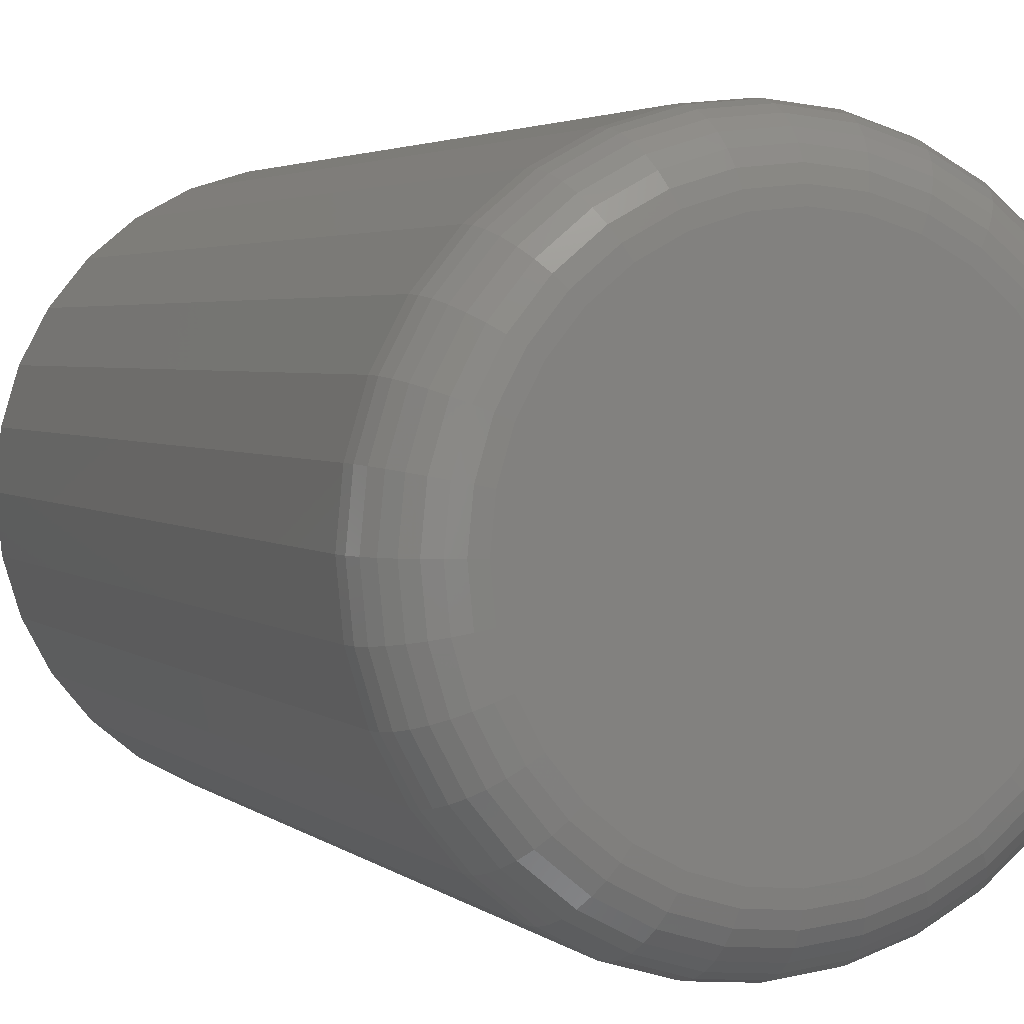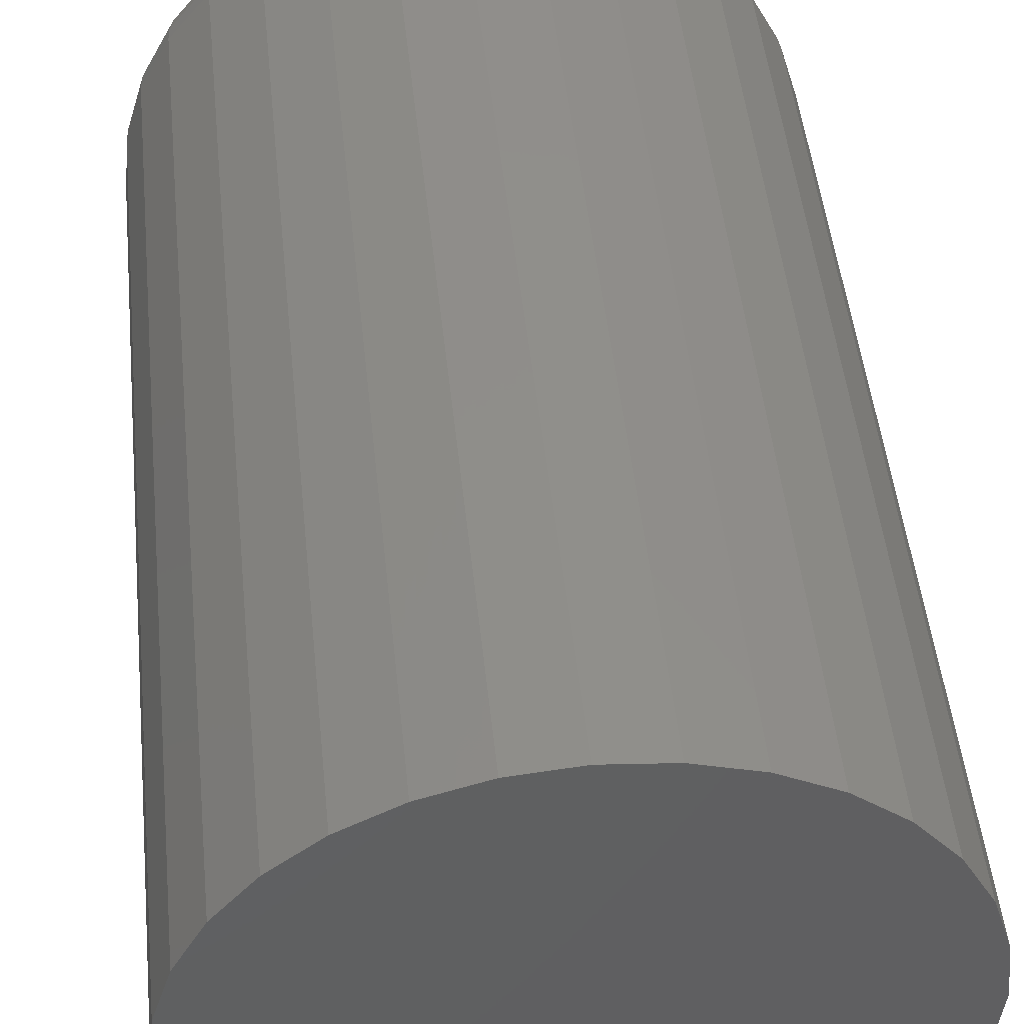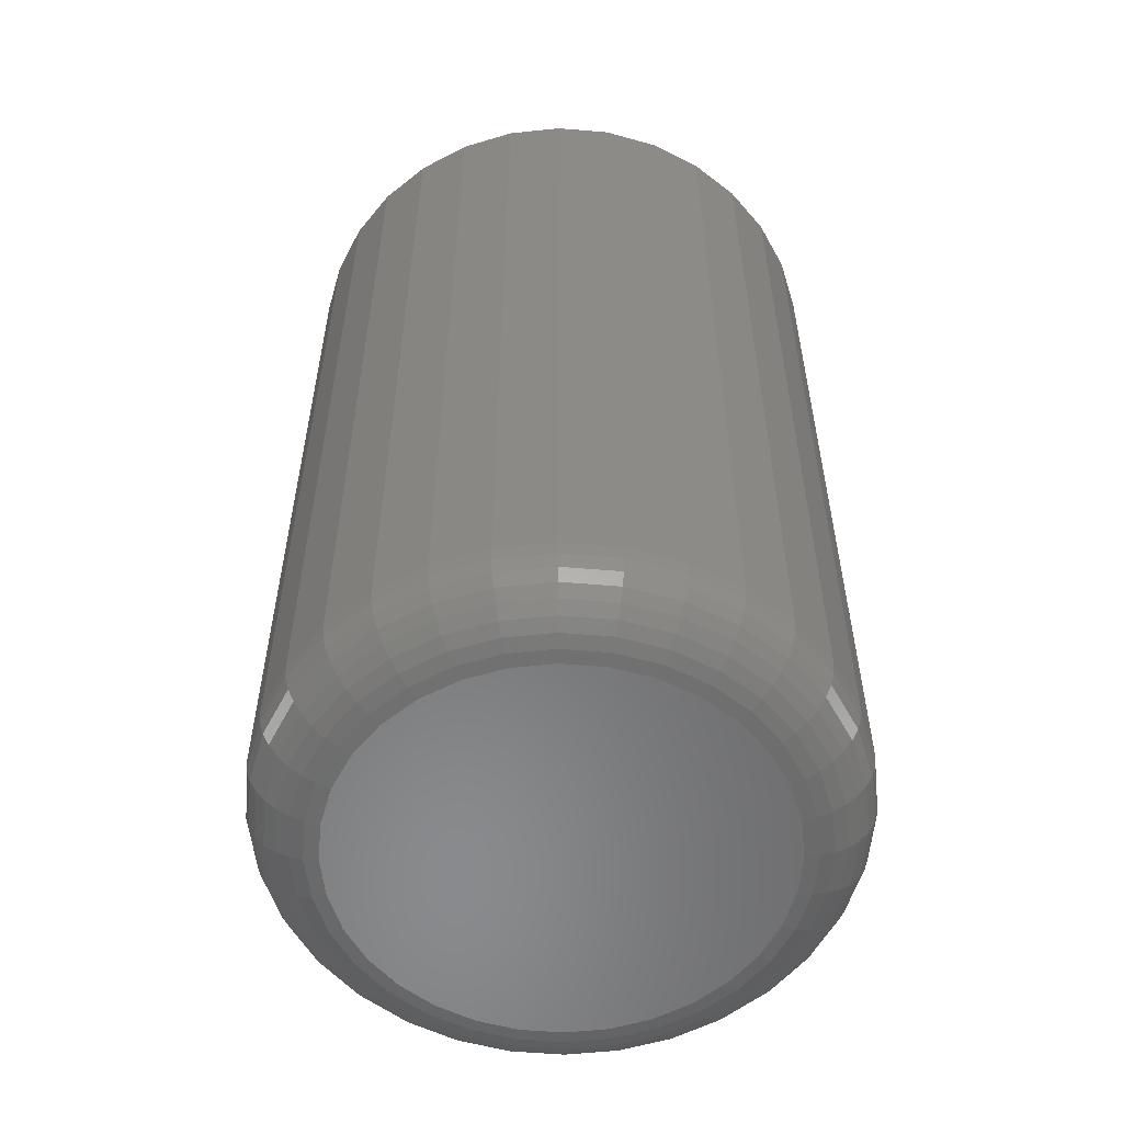
<metadata>
{"format":"stl","ext":"stl","renderer":"f3d","projection":"perspective","resolution":1024,"background":"white","views":[{"elev":3.1,"azim":157.0,"up":"+Y"},{"elev":47.4,"azim":-5.8,"up":"+Y"},{"elev":-56.1,"azim":0.6,"up":"+Z"}]}
</metadata>
<code>
# stl→obj: 320 verts, 636 faces
v 0.2424 0.02579 0
v 0.2467 0.02711 0
v 0.2512 0.02755 0
v 0.2557 0.02711 0
v 0.2601 0.02579 0
v 0.2384 0.02365 0
v 0.2641 0.02365 0
v 0.2349 0.02078 0
v 0.2676 0.02078 0
v 0.232 0.01728 0
v 0.2704 0.01728 0
v 0.2299 0.01328 0
v 0.2726 0.01328 0
v 0.2286 0.008949 0
v 0.2739 0.008949 0
v 0.2726 -0.004402 0
v 0.2299 -0.004402 0
v 0.2739 -6.747e-05 0
v 0.232 -0.008398 0
v 0.2704 -0.008398 0
v 0.2349 -0.0119 0
v 0.2676 -0.0119 0
v 0.2384 -0.01477 0
v 0.2641 -0.01477 0
v 0.2424 -0.01691 0
v 0.2601 -0.01691 0
v 0.2467 -0.01822 0
v 0.2512 -0.01867 0
v 0.2557 -0.01822 0
v 0.2286 -6.747e-05 0
v 0.2281 0.004441 0
v 0.2743 0.004441 0
v 0.2822 0.004441 0.007812
v 0.2822 0.004441 0.1016
v 0.2816 -0.001592 0.007812
v 0.2816 -0.001592 0.1016
v 0.2798 -0.007392 0.007812
v 0.2798 -0.007392 0.1016
v 0.2769 -0.01274 0.007812
v 0.2769 -0.01274 0.1016
v 0.2731 -0.01742 0.007812
v 0.2731 -0.01742 0.1016
v 0.2684 -0.02127 0.007812
v 0.2684 -0.02127 0.1016
v 0.2631 -0.02413 0.007812
v 0.2631 -0.02413 0.1016
v 0.2573 -0.02589 0.007812
v 0.2573 -0.02589 0.1016
v 0.2512 -0.02648 0.007812
v 0.2512 -0.02648 0.1016
v 0.2452 -0.02589 0.007812
v 0.2452 -0.02589 0.1016
v 0.2394 -0.02413 0.007812
v 0.2394 -0.02413 0.1016
v 0.2341 -0.02127 0.007812
v 0.2341 -0.02127 0.1016
v 0.2294 -0.01742 0.007812
v 0.2294 -0.01742 0.1016
v 0.2255 -0.01274 0.007812
v 0.2255 -0.01274 0.1016
v 0.2227 -0.007392 0.007812
v 0.2227 -0.007392 0.1016
v 0.2209 -0.001592 0.007812
v 0.2209 -0.001592 0.1016
v 0.2203 0.004441 0.007812
v 0.2203 0.004441 0.1016
v 0.2209 0.01047 0.007812
v 0.2209 0.01047 0.1016
v 0.2227 0.01627 0.007812
v 0.2227 0.01627 0.1016
v 0.2255 0.02162 0.007812
v 0.2255 0.02162 0.1016
v 0.2294 0.02631 0.007812
v 0.2294 0.02631 0.1016
v 0.2341 0.03015 0.007812
v 0.2341 0.03015 0.1016
v 0.2394 0.03301 0.007812
v 0.2394 0.03301 0.1016
v 0.2452 0.03477 0.007812
v 0.2452 0.03477 0.1016
v 0.2512 0.03536 0.007812
v 0.2512 0.03536 0.1016
v 0.2573 0.03477 0.007812
v 0.2573 0.03477 0.1016
v 0.2631 0.03301 0.007812
v 0.2631 0.03301 0.1016
v 0.2684 0.03015 0.007812
v 0.2684 0.03015 0.1016
v 0.2731 0.02631 0.007812
v 0.2731 0.02631 0.1016
v 0.2769 0.02162 0.007812
v 0.2769 0.02162 0.1016
v 0.2798 0.01627 0.007812
v 0.2798 0.01627 0.1016
v 0.2816 0.01047 0.007812
v 0.2816 0.01047 0.1016
v 0.282 0.004441 0.006288
v 0.2814 -0.001562 0.006288
v 0.2816 0.004441 0.004823
v 0.281 -0.001476 0.004823
v 0.2808 0.004441 0.003472
v 0.2803 -0.001335 0.003472
v 0.2799 0.004441 0.002288
v 0.2793 -0.001145 0.002288
v 0.2787 0.004441 0.001317
v 0.2782 -0.0009142 0.001317
v 0.2773 0.004441 0.0005947
v 0.2768 -0.0006507 0.0005947
v 0.2759 0.004441 0.0001501
v 0.2754 -0.0003648 0.0001501
v 0.2211 -0.001562 0.006288
v 0.2205 0.004441 0.006288
v 0.2215 -0.001476 0.004823
v 0.2209 0.004441 0.004823
v 0.2222 -0.001335 0.003472
v 0.2216 0.004441 0.003472
v 0.2232 -0.001145 0.002288
v 0.2226 0.004441 0.002288
v 0.2243 -0.0009142 0.001317
v 0.2238 0.004441 0.001317
v 0.2256 -0.0006507 0.0005947
v 0.2251 0.004441 0.0005947
v 0.2271 -0.0003648 0.0001501
v 0.2266 0.004441 0.0001501
v 0.2228 -0.007335 0.006288
v 0.2232 -0.007165 0.004823
v 0.2239 -0.006888 0.003472
v 0.2248 -0.006517 0.002288
v 0.2259 -0.006063 0.001317
v 0.2271 -0.005547 0.0005947
v 0.2285 -0.004986 0.0001501
v 0.2256 -0.01265 0.006288
v 0.226 -0.01241 0.004823
v 0.2266 -0.01201 0.003472
v 0.2274 -0.01147 0.002288
v 0.2284 -0.01081 0.001317
v 0.2295 -0.01006 0.0005947
v 0.2308 -0.009244 0.0001501
v 0.2295 -0.01732 0.006288
v 0.2298 -0.017 0.004823
v 0.2303 -0.01649 0.003472
v 0.231 -0.01581 0.002288
v 0.2318 -0.01497 0.001317
v 0.2328 -0.01401 0.0005947
v 0.2338 -0.01298 0.0001501
v 0.2341 -0.02114 0.006288
v 0.2344 -0.02077 0.004823
v 0.2348 -0.02017 0.003472
v 0.2353 -0.01937 0.002288
v 0.236 -0.01838 0.001317
v 0.2367 -0.01726 0.0005947
v 0.2375 -0.01604 0.0001501
v 0.2395 -0.02399 0.006288
v 0.2396 -0.02358 0.004823
v 0.2399 -0.02291 0.003472
v 0.2403 -0.02201 0.002288
v 0.2407 -0.02092 0.001317
v 0.2412 -0.01967 0.0005947
v 0.2418 -0.01832 0.0001501
v 0.2452 -0.02574 0.006288
v 0.2453 -0.0253 0.004823
v 0.2455 -0.02459 0.003472
v 0.2456 -0.02364 0.002288
v 0.2459 -0.02248 0.001317
v 0.2461 -0.02116 0.0005947
v 0.2464 -0.01972 0.0001501
v 0.2512 -0.02633 0.006288
v 0.2512 -0.02589 0.004823
v 0.2512 -0.02516 0.003472
v 0.2512 -0.02419 0.002288
v 0.2512 -0.02301 0.001317
v 0.2512 -0.02166 0.0005947
v 0.2512 -0.02019 0.0001501
v 0.2572 -0.02574 0.006288
v 0.2571 -0.0253 0.004823
v 0.257 -0.02459 0.003472
v 0.2568 -0.02364 0.002288
v 0.2566 -0.02248 0.001317
v 0.2563 -0.02116 0.0005947
v 0.256 -0.01972 0.0001501
v 0.263 -0.02399 0.006288
v 0.2628 -0.02358 0.004823
v 0.2626 -0.02291 0.003472
v 0.2622 -0.02201 0.002288
v 0.2617 -0.02092 0.001317
v 0.2612 -0.01967 0.0005947
v 0.2607 -0.01832 0.0001501
v 0.2683 -0.02114 0.006288
v 0.2681 -0.02077 0.004823
v 0.2677 -0.02017 0.003472
v 0.2671 -0.01937 0.002288
v 0.2665 -0.01838 0.001317
v 0.2657 -0.01726 0.0005947
v 0.2649 -0.01604 0.0001501
v 0.273 -0.01732 0.006288
v 0.2727 -0.017 0.004823
v 0.2722 -0.01649 0.003472
v 0.2715 -0.01581 0.002288
v 0.2706 -0.01497 0.001317
v 0.2697 -0.01401 0.0005947
v 0.2687 -0.01298 0.0001501
v 0.2768 -0.01265 0.006288
v 0.2764 -0.01241 0.004823
v 0.2758 -0.01201 0.003472
v 0.275 -0.01147 0.002288
v 0.2741 -0.01081 0.001317
v 0.2729 -0.01006 0.0005947
v 0.2717 -0.009244 0.0001501
v 0.2797 -0.007335 0.006288
v 0.2793 -0.007165 0.004823
v 0.2786 -0.006888 0.003472
v 0.2777 -0.006517 0.002288
v 0.2766 -0.006063 0.001317
v 0.2753 -0.005547 0.0005947
v 0.274 -0.004986 0.0001501
v 0.2211 0.01044 0.006288
v 0.2215 0.01036 0.004823
v 0.2222 0.01022 0.003472
v 0.2232 0.01003 0.002288
v 0.2243 0.009796 0.001317
v 0.2256 0.009532 0.0005947
v 0.2271 0.009246 0.0001501
v 0.2814 0.01044 0.006288
v 0.281 0.01036 0.004823
v 0.2803 0.01022 0.003472
v 0.2793 0.01003 0.002288
v 0.2782 0.009796 0.001317
v 0.2768 0.009532 0.0005947
v 0.2754 0.009246 0.0001501
v 0.2797 0.01622 0.006288
v 0.2793 0.01605 0.004823
v 0.2786 0.01577 0.003472
v 0.2777 0.0154 0.002288
v 0.2766 0.01495 0.001317
v 0.2753 0.01443 0.0005947
v 0.274 0.01387 0.0001501
v 0.2768 0.02154 0.006288
v 0.2764 0.02129 0.004823
v 0.2758 0.02089 0.003472
v 0.275 0.02035 0.002288
v 0.2741 0.01969 0.001317
v 0.2729 0.01894 0.0005947
v 0.2717 0.01813 0.0001501
v 0.273 0.0262 0.006288
v 0.2727 0.02588 0.004823
v 0.2722 0.02537 0.003472
v 0.2715 0.02469 0.002288
v 0.2706 0.02385 0.001317
v 0.2697 0.0229 0.0005947
v 0.2687 0.02186 0.0001501
v 0.2683 0.03003 0.006288
v 0.2681 0.02966 0.004823
v 0.2677 0.02906 0.003472
v 0.2671 0.02825 0.002288
v 0.2665 0.02726 0.001317
v 0.2657 0.02614 0.0005947
v 0.2649 0.02492 0.0001501
v 0.263 0.03287 0.006288
v 0.2628 0.03246 0.004823
v 0.2626 0.03179 0.003472
v 0.2622 0.03089 0.002288
v 0.2617 0.0298 0.001317
v 0.2612 0.02855 0.0005947
v 0.2607 0.0272 0.0001501
v 0.2572 0.03462 0.006288
v 0.2571 0.03418 0.004823
v 0.257 0.03348 0.003472
v 0.2568 0.03252 0.002288
v 0.2566 0.03136 0.001317
v 0.2563 0.03004 0.0005947
v 0.256 0.0286 0.0001501
v 0.2512 0.03521 0.006288
v 0.2512 0.03477 0.004823
v 0.2512 0.03405 0.003472
v 0.2512 0.03307 0.002288
v 0.2512 0.03189 0.001317
v 0.2512 0.03054 0.0005947
v 0.2512 0.02907 0.0001501
v 0.2452 0.03462 0.006288
v 0.2453 0.03418 0.004823
v 0.2455 0.03348 0.003472
v 0.2456 0.03252 0.002288
v 0.2459 0.03136 0.001317
v 0.2461 0.03004 0.0005947
v 0.2464 0.0286 0.0001501
v 0.2395 0.03287 0.006288
v 0.2396 0.03246 0.004823
v 0.2399 0.03179 0.003472
v 0.2403 0.03089 0.002288
v 0.2407 0.0298 0.001317
v 0.2412 0.02855 0.0005947
v 0.2418 0.0272 0.0001501
v 0.2341 0.03003 0.006288
v 0.2344 0.02966 0.004823
v 0.2348 0.02906 0.003472
v 0.2353 0.02825 0.002288
v 0.236 0.02726 0.001317
v 0.2367 0.02614 0.0005947
v 0.2375 0.02492 0.0001501
v 0.2295 0.0262 0.006288
v 0.2298 0.02588 0.004823
v 0.2303 0.02537 0.003472
v 0.231 0.02469 0.002288
v 0.2318 0.02385 0.001317
v 0.2328 0.0229 0.0005947
v 0.2338 0.02186 0.0001501
v 0.2256 0.02154 0.006288
v 0.226 0.02129 0.004823
v 0.2266 0.02089 0.003472
v 0.2274 0.02035 0.002288
v 0.2284 0.01969 0.001317
v 0.2295 0.01894 0.0005947
v 0.2308 0.01813 0.0001501
v 0.2228 0.01622 0.006288
v 0.2232 0.01605 0.004823
v 0.2239 0.01577 0.003472
v 0.2248 0.0154 0.002288
v 0.2259 0.01495 0.001317
v 0.2271 0.01443 0.0005947
v 0.2285 0.01387 0.0001501
f 1 2 3
f 1 3 4
f 5 1 4
f 6 1 5
f 7 6 5
f 8 6 7
f 9 8 7
f 10 8 9
f 11 10 9
f 12 10 11
f 13 12 11
f 14 12 13
f 15 14 13
f 16 17 18
f 19 17 16
f 20 19 16
f 21 19 20
f 22 21 20
f 23 21 22
f 24 23 22
f 25 23 24
f 26 25 24
f 27 25 26
f 28 27 26
f 29 28 26
f 17 30 18
f 18 30 31
f 18 31 32
f 32 31 14
f 32 14 15
f 33 34 35
f 35 34 36
f 35 36 37
f 37 36 38
f 37 38 39
f 39 38 40
f 39 40 41
f 41 40 42
f 41 42 43
f 43 42 44
f 43 44 45
f 45 44 46
f 45 46 47
f 47 46 48
f 47 48 49
f 49 48 50
f 49 50 51
f 51 50 52
f 51 52 53
f 53 52 54
f 53 54 55
f 55 54 56
f 55 56 57
f 57 56 58
f 57 58 59
f 59 58 60
f 59 60 61
f 61 60 62
f 61 62 63
f 63 62 64
f 63 64 65
f 65 64 66
f 65 66 67
f 67 66 68
f 67 68 69
f 69 68 70
f 69 70 71
f 71 70 72
f 71 72 73
f 73 72 74
f 73 74 75
f 75 74 76
f 75 76 77
f 77 76 78
f 77 78 79
f 79 78 80
f 79 80 81
f 81 80 82
f 81 82 83
f 83 82 84
f 83 84 85
f 85 84 86
f 85 86 87
f 87 86 88
f 87 88 89
f 89 88 90
f 89 90 91
f 91 90 92
f 91 92 93
f 93 92 94
f 93 94 95
f 95 94 96
f 95 96 33
f 33 96 34
f 33 35 97
f 97 35 98
f 97 98 99
f 99 98 100
f 99 100 101
f 101 100 102
f 101 102 103
f 103 102 104
f 103 104 105
f 105 104 106
f 105 106 107
f 107 106 108
f 107 108 109
f 109 108 110
f 109 110 32
f 32 110 18
f 63 65 111
f 111 65 112
f 111 112 113
f 113 112 114
f 113 114 115
f 115 114 116
f 115 116 117
f 117 116 118
f 117 118 119
f 119 118 120
f 119 120 121
f 121 120 122
f 121 122 123
f 123 122 124
f 123 124 30
f 30 124 31
f 61 63 125
f 125 63 111
f 125 111 126
f 126 111 113
f 126 113 127
f 127 113 115
f 127 115 128
f 128 115 117
f 128 117 129
f 129 117 119
f 129 119 130
f 130 119 121
f 130 121 131
f 131 121 123
f 131 123 17
f 17 123 30
f 59 61 132
f 132 61 125
f 132 125 133
f 133 125 126
f 133 126 134
f 134 126 127
f 134 127 135
f 135 127 128
f 135 128 136
f 136 128 129
f 136 129 137
f 137 129 130
f 137 130 138
f 138 130 131
f 138 131 19
f 19 131 17
f 57 59 139
f 139 59 132
f 139 132 140
f 140 132 133
f 140 133 141
f 141 133 134
f 141 134 142
f 142 134 135
f 142 135 143
f 143 135 136
f 143 136 144
f 144 136 137
f 144 137 145
f 145 137 138
f 145 138 21
f 21 138 19
f 55 57 146
f 146 57 139
f 146 139 147
f 147 139 140
f 147 140 148
f 148 140 141
f 148 141 149
f 149 141 142
f 149 142 150
f 150 142 143
f 150 143 151
f 151 143 144
f 151 144 152
f 152 144 145
f 152 145 23
f 23 145 21
f 53 55 153
f 153 55 146
f 153 146 154
f 154 146 147
f 154 147 155
f 155 147 148
f 155 148 156
f 156 148 149
f 156 149 157
f 157 149 150
f 157 150 158
f 158 150 151
f 158 151 159
f 159 151 152
f 159 152 25
f 25 152 23
f 51 53 160
f 160 53 153
f 160 153 161
f 161 153 154
f 161 154 162
f 162 154 155
f 162 155 163
f 163 155 156
f 163 156 164
f 164 156 157
f 164 157 165
f 165 157 158
f 165 158 166
f 166 158 159
f 166 159 27
f 27 159 25
f 49 51 167
f 167 51 160
f 167 160 168
f 168 160 161
f 168 161 169
f 169 161 162
f 169 162 170
f 170 162 163
f 170 163 171
f 171 163 164
f 171 164 172
f 172 164 165
f 172 165 173
f 173 165 166
f 173 166 28
f 28 166 27
f 47 49 174
f 174 49 167
f 174 167 175
f 175 167 168
f 175 168 176
f 176 168 169
f 176 169 177
f 177 169 170
f 177 170 178
f 178 170 171
f 178 171 179
f 179 171 172
f 179 172 180
f 180 172 173
f 180 173 29
f 29 173 28
f 45 47 181
f 181 47 174
f 181 174 182
f 182 174 175
f 182 175 183
f 183 175 176
f 183 176 184
f 184 176 177
f 184 177 185
f 185 177 178
f 185 178 186
f 186 178 179
f 186 179 187
f 187 179 180
f 187 180 26
f 26 180 29
f 43 45 188
f 188 45 181
f 188 181 189
f 189 181 182
f 189 182 190
f 190 182 183
f 190 183 191
f 191 183 184
f 191 184 192
f 192 184 185
f 192 185 193
f 193 185 186
f 193 186 194
f 194 186 187
f 194 187 24
f 24 187 26
f 41 43 195
f 195 43 188
f 195 188 196
f 196 188 189
f 196 189 197
f 197 189 190
f 197 190 198
f 198 190 191
f 198 191 199
f 199 191 192
f 199 192 200
f 200 192 193
f 200 193 201
f 201 193 194
f 201 194 22
f 22 194 24
f 39 41 202
f 202 41 195
f 202 195 203
f 203 195 196
f 203 196 204
f 204 196 197
f 204 197 205
f 205 197 198
f 205 198 206
f 206 198 199
f 206 199 207
f 207 199 200
f 207 200 208
f 208 200 201
f 208 201 20
f 20 201 22
f 37 39 209
f 209 39 202
f 209 202 210
f 210 202 203
f 210 203 211
f 211 203 204
f 211 204 212
f 212 204 205
f 212 205 213
f 213 205 206
f 213 206 214
f 214 206 207
f 214 207 215
f 215 207 208
f 215 208 16
f 16 208 20
f 35 37 98
f 98 37 209
f 98 209 100
f 100 209 210
f 100 210 102
f 102 210 211
f 102 211 104
f 104 211 212
f 104 212 106
f 106 212 213
f 106 213 108
f 108 213 214
f 108 214 110
f 110 214 215
f 110 215 18
f 18 215 16
f 65 67 112
f 112 67 216
f 112 216 114
f 114 216 217
f 114 217 116
f 116 217 218
f 116 218 118
f 118 218 219
f 118 219 120
f 120 219 220
f 120 220 122
f 122 220 221
f 122 221 124
f 124 221 222
f 124 222 31
f 31 222 14
f 95 33 223
f 223 33 97
f 223 97 224
f 224 97 99
f 224 99 225
f 225 99 101
f 225 101 226
f 226 101 103
f 226 103 227
f 227 103 105
f 227 105 228
f 228 105 107
f 228 107 229
f 229 107 109
f 229 109 15
f 15 109 32
f 93 95 230
f 230 95 223
f 230 223 231
f 231 223 224
f 231 224 232
f 232 224 225
f 232 225 233
f 233 225 226
f 233 226 234
f 234 226 227
f 234 227 235
f 235 227 228
f 235 228 236
f 236 228 229
f 236 229 13
f 13 229 15
f 91 93 237
f 237 93 230
f 237 230 238
f 238 230 231
f 238 231 239
f 239 231 232
f 239 232 240
f 240 232 233
f 240 233 241
f 241 233 234
f 241 234 242
f 242 234 235
f 242 235 243
f 243 235 236
f 243 236 11
f 11 236 13
f 89 91 244
f 244 91 237
f 244 237 245
f 245 237 238
f 245 238 246
f 246 238 239
f 246 239 247
f 247 239 240
f 247 240 248
f 248 240 241
f 248 241 249
f 249 241 242
f 249 242 250
f 250 242 243
f 250 243 9
f 9 243 11
f 87 89 251
f 251 89 244
f 251 244 252
f 252 244 245
f 252 245 253
f 253 245 246
f 253 246 254
f 254 246 247
f 254 247 255
f 255 247 248
f 255 248 256
f 256 248 249
f 256 249 257
f 257 249 250
f 257 250 7
f 7 250 9
f 85 87 258
f 258 87 251
f 258 251 259
f 259 251 252
f 259 252 260
f 260 252 253
f 260 253 261
f 261 253 254
f 261 254 262
f 262 254 255
f 262 255 263
f 263 255 256
f 263 256 264
f 264 256 257
f 264 257 5
f 5 257 7
f 83 85 265
f 265 85 258
f 265 258 266
f 266 258 259
f 266 259 267
f 267 259 260
f 267 260 268
f 268 260 261
f 268 261 269
f 269 261 262
f 269 262 270
f 270 262 263
f 270 263 271
f 271 263 264
f 271 264 4
f 4 264 5
f 81 83 272
f 272 83 265
f 272 265 273
f 273 265 266
f 273 266 274
f 274 266 267
f 274 267 275
f 275 267 268
f 275 268 276
f 276 268 269
f 276 269 277
f 277 269 270
f 277 270 278
f 278 270 271
f 278 271 3
f 3 271 4
f 79 81 279
f 279 81 272
f 279 272 280
f 280 272 273
f 280 273 281
f 281 273 274
f 281 274 282
f 282 274 275
f 282 275 283
f 283 275 276
f 283 276 284
f 284 276 277
f 284 277 285
f 285 277 278
f 285 278 2
f 2 278 3
f 77 79 286
f 286 79 279
f 286 279 287
f 287 279 280
f 287 280 288
f 288 280 281
f 288 281 289
f 289 281 282
f 289 282 290
f 290 282 283
f 290 283 291
f 291 283 284
f 291 284 292
f 292 284 285
f 292 285 1
f 1 285 2
f 75 77 293
f 293 77 286
f 293 286 294
f 294 286 287
f 294 287 295
f 295 287 288
f 295 288 296
f 296 288 289
f 296 289 297
f 297 289 290
f 297 290 298
f 298 290 291
f 298 291 299
f 299 291 292
f 299 292 6
f 6 292 1
f 73 75 300
f 300 75 293
f 300 293 301
f 301 293 294
f 301 294 302
f 302 294 295
f 302 295 303
f 303 295 296
f 303 296 304
f 304 296 297
f 304 297 305
f 305 297 298
f 305 298 306
f 306 298 299
f 306 299 8
f 8 299 6
f 71 73 307
f 307 73 300
f 307 300 308
f 308 300 301
f 308 301 309
f 309 301 302
f 309 302 310
f 310 302 303
f 310 303 311
f 311 303 304
f 311 304 312
f 312 304 305
f 312 305 313
f 313 305 306
f 313 306 10
f 10 306 8
f 69 71 314
f 314 71 307
f 314 307 315
f 315 307 308
f 315 308 316
f 316 308 309
f 316 309 317
f 317 309 310
f 317 310 318
f 318 310 311
f 318 311 319
f 319 311 312
f 319 312 320
f 320 312 313
f 320 313 12
f 12 313 10
f 67 69 216
f 216 69 314
f 216 314 217
f 217 314 315
f 217 315 218
f 218 315 316
f 218 316 219
f 219 316 317
f 219 317 220
f 220 317 318
f 220 318 221
f 221 318 319
f 221 319 222
f 222 319 320
f 222 320 14
f 14 320 12
f 82 80 78
f 84 82 78
f 84 78 86
f 86 78 76
f 86 76 88
f 88 76 74
f 88 74 90
f 90 74 72
f 90 72 92
f 92 72 70
f 92 70 94
f 94 70 68
f 94 68 96
f 36 62 38
f 38 62 60
f 38 60 40
f 40 60 58
f 40 58 42
f 42 58 56
f 42 56 44
f 44 56 54
f 44 54 46
f 46 54 52
f 46 52 50
f 46 50 48
f 96 68 34
f 34 68 66
f 34 66 36
f 36 66 64
f 36 64 62

</code>
